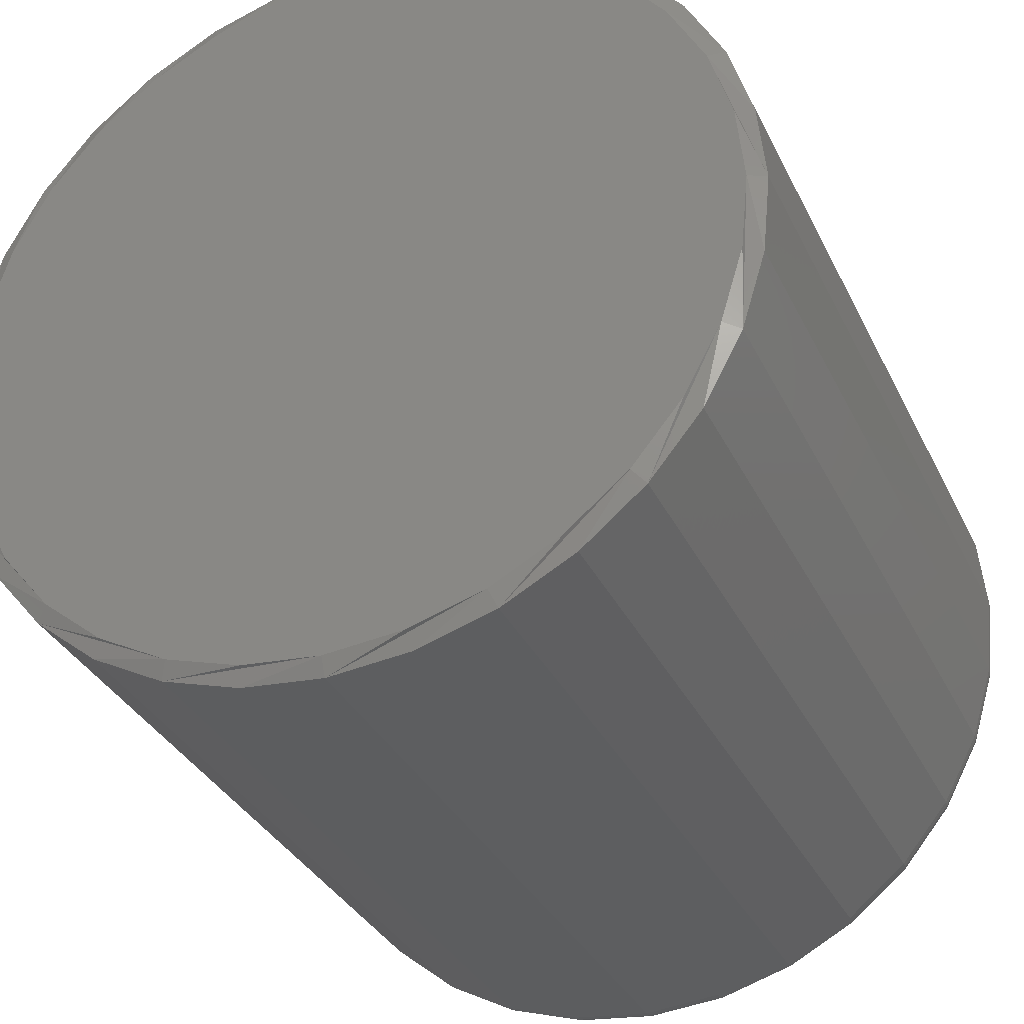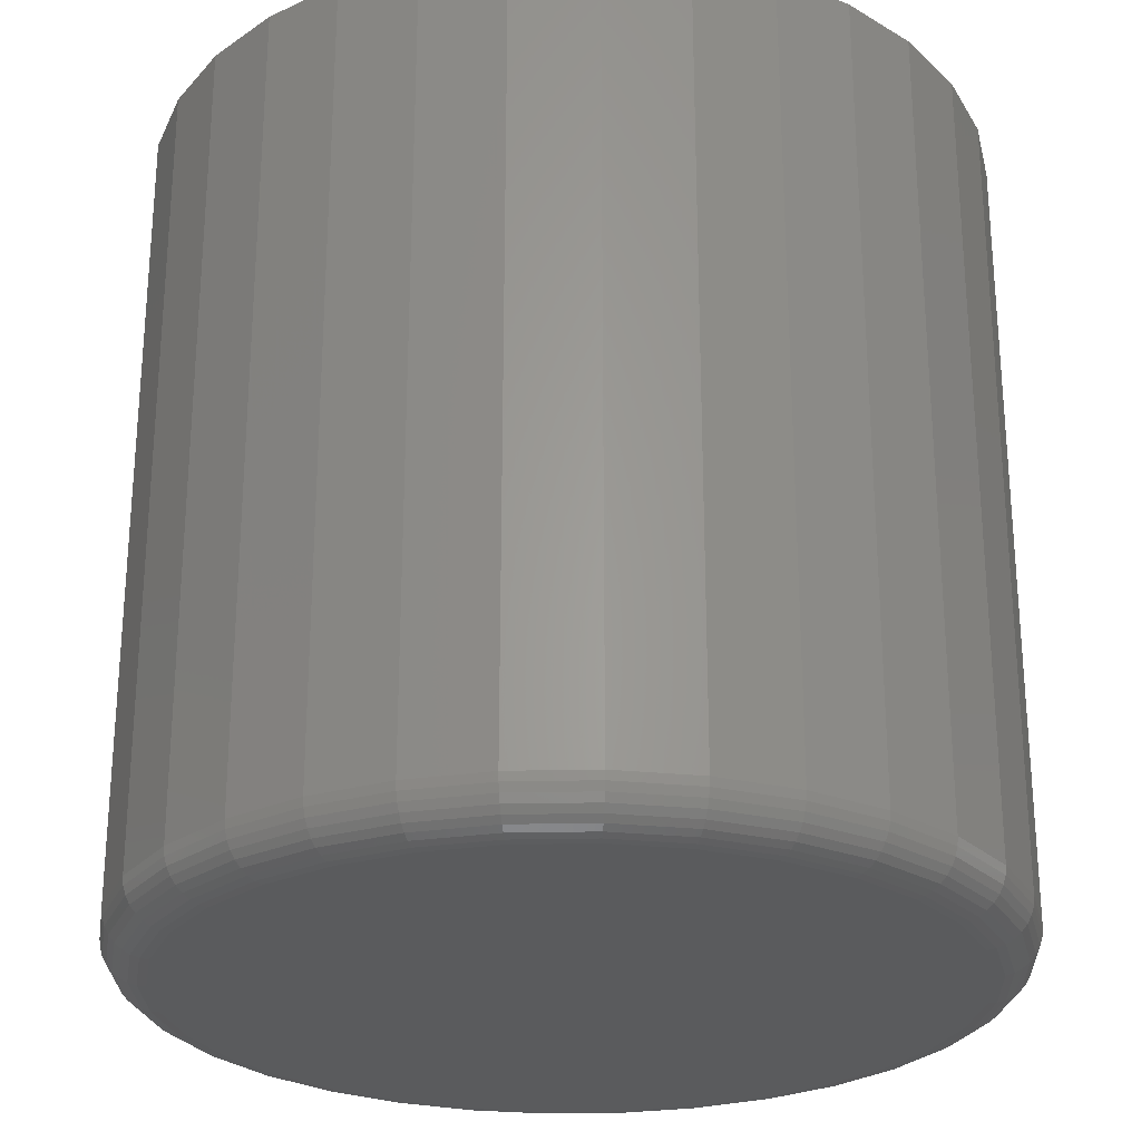
<metadata>
{"format":"stl","ext":"stl","renderer":"f3d","projection":"perspective","resolution":1024,"background":"white","views":[{"elev":-33.3,"azim":-157.3,"up":"+Z"},{"elev":-26.3,"azim":-82.4,"up":"+Y"}]}
</metadata>
<code>
# stl→obj: 352 verts, 700 faces
v 0.377 -0.007812 -0.003947
v 0.377 -0.7109 -0.003947
v 0.3698 -0.007812 -0.07672
v 0.3698 -0.7109 -0.07672
v 0.3486 -0.007812 -0.1467
v 0.3486 -0.7109 -0.1467
v 0.3141 -0.007812 -0.2112
v 0.3141 -0.7109 -0.2112
v 0.2677 -0.007812 -0.2677
v 0.2677 -0.7109 -0.2677
v 0.2112 -0.007812 -0.3141
v 0.2112 -0.7109 -0.3141
v 0.1467 -0.007812 -0.3486
v 0.1467 -0.7109 -0.3486
v 0.07672 -0.007812 -0.3698
v 0.07672 -0.7109 -0.3698
v 0.003947 -0.007812 -0.377
v 0.003947 -0.7109 -0.377
v -0.06883 -0.007812 -0.3698
v -0.06883 -0.7109 -0.3698
v -0.1388 -0.007812 -0.3486
v -0.1388 -0.7109 -0.3486
v -0.2033 -0.007812 -0.3141
v -0.2033 -0.7109 -0.3141
v -0.2598 -0.007812 -0.2677
v -0.2598 -0.7109 -0.2677
v -0.3062 -0.007812 -0.2112
v -0.3062 -0.7109 -0.2112
v -0.3407 -0.007812 -0.1467
v -0.3407 -0.7109 -0.1467
v -0.3619 -0.007812 -0.07672
v -0.3619 -0.7109 -0.07672
v -0.3691 -0.007812 -0.003947
v -0.3691 -0.7109 -0.003947
v -0.3619 -0.007812 0.06883
v -0.3619 -0.7109 0.06883
v -0.3407 -0.007812 0.1388
v -0.3407 -0.7109 0.1388
v -0.3062 -0.007812 0.2033
v -0.3062 -0.7109 0.2033
v -0.2598 -0.007812 0.2598
v -0.2598 -0.7109 0.2598
v -0.2033 -0.007812 0.3062
v -0.2033 -0.7109 0.3062
v -0.1388 -0.007812 0.3407
v -0.1388 -0.7109 0.3407
v -0.06883 -0.007812 0.3619
v -0.06883 -0.7109 0.3619
v 0.003947 -0.007812 0.3691
v 0.003947 -0.7109 0.3691
v 0.07672 -0.007812 0.3619
v 0.07672 -0.7109 0.3619
v 0.1467 -0.007812 0.3407
v 0.1467 -0.7109 0.3407
v 0.2112 -0.007812 0.3062
v 0.2112 -0.7109 0.3062
v 0.2677 -0.007812 0.2598
v 0.2677 -0.7109 0.2598
v 0.3141 -0.007812 0.2033
v 0.3141 -0.7109 0.2033
v 0.3486 -0.007812 0.1388
v 0.3486 -0.7109 0.1388
v 0.3698 -0.007812 0.06883
v 0.3698 -0.7109 0.06883
v -0.06121 -0.75 0.3236
v 0.0691 -0.75 0.3236
v 0.003947 -0.75 0.33
v 0.1317 -0.75 0.3046
v -0.1239 -0.75 0.3046
v 0.1895 -0.75 0.2737
v -0.1816 -0.75 0.2737
v 0.2401 -0.75 0.2322
v -0.2322 -0.75 0.2322
v 0.2816 -0.75 0.1816
v -0.2737 -0.75 0.1816
v 0.3125 -0.75 0.1239
v -0.3046 -0.75 0.1239
v 0.3315 -0.75 0.06121
v -0.3236 -0.75 0.06121
v 0.3379 -0.75 -0.003947
v -0.33 -0.75 -0.003947
v 0.3315 -0.75 -0.0691
v -0.3236 -0.75 -0.0691
v 0.3125 -0.75 -0.1317
v -0.3046 -0.75 -0.1317
v 0.2816 -0.75 -0.1895
v -0.2737 -0.75 -0.1895
v 0.2401 -0.75 -0.2401
v -0.2322 -0.75 -0.2401
v 0.1895 -0.75 -0.2816
v -0.1816 -0.75 -0.2816
v 0.1317 -0.75 -0.3125
v -0.1239 -0.75 -0.3125
v 0.0691 -0.75 -0.3315
v -0.06121 -0.75 -0.3315
v 0.003947 -0.75 -0.3379
v -0.3376 -0.7492 -0.003947
v -0.3311 -0.7492 0.06269
v -0.345 -0.747 -0.003947
v -0.3383 -0.747 0.06412
v -0.3517 -0.7434 -0.003947
v -0.3449 -0.7434 0.06544
v -0.3576 -0.7386 -0.003947
v -0.3507 -0.7386 0.06659
v -0.3625 -0.7326 -0.003947
v -0.3555 -0.7326 0.06754
v -0.3661 -0.7259 -0.003947
v -0.359 -0.7259 0.06825
v -0.3683 -0.7186 -0.003947
v -0.3612 -0.7186 0.06868
v 0.339 -0.7492 0.06269
v 0.3455 -0.7492 -0.003947
v 0.3462 -0.747 0.06412
v 0.3529 -0.747 -0.003947
v 0.3528 -0.7434 0.06544
v 0.3596 -0.7434 -0.003947
v 0.3586 -0.7386 0.06659
v 0.3655 -0.7386 -0.003947
v 0.3633 -0.7326 0.06754
v 0.3704 -0.7326 -0.003947
v 0.3669 -0.7259 0.06825
v 0.374 -0.7259 -0.003947
v 0.3691 -0.7186 0.06868
v 0.3762 -0.7186 -0.003947
v 0.3195 -0.7492 0.1268
v 0.3263 -0.747 0.1296
v 0.3325 -0.7434 0.1322
v 0.338 -0.7386 0.1344
v 0.3425 -0.7326 0.1363
v 0.3458 -0.7259 0.1377
v 0.3479 -0.7186 0.1385
v 0.288 -0.7492 0.1858
v 0.2941 -0.747 0.1899
v 0.2997 -0.7434 0.1936
v 0.3046 -0.7386 0.1969
v 0.3086 -0.7326 0.1996
v 0.3116 -0.7259 0.2016
v 0.3135 -0.7186 0.2029
v 0.2455 -0.7492 0.2376
v 0.2507 -0.747 0.2428
v 0.2554 -0.7434 0.2475
v 0.2596 -0.7386 0.2517
v 0.2631 -0.7326 0.2552
v 0.2656 -0.7259 0.2577
v 0.2672 -0.7186 0.2593
v 0.1937 -0.7492 0.2801
v 0.1978 -0.747 0.2862
v 0.2015 -0.7434 0.2918
v 0.2048 -0.7386 0.2967
v 0.2075 -0.7326 0.3007
v 0.2095 -0.7259 0.3037
v 0.2108 -0.7186 0.3056
v 0.1347 -0.7492 0.3116
v 0.1375 -0.747 0.3184
v 0.1401 -0.7434 0.3246
v 0.1423 -0.7386 0.3301
v 0.1442 -0.7326 0.3346
v 0.1456 -0.7259 0.3379
v 0.1464 -0.7186 0.34
v 0.07059 -0.7492 0.3311
v 0.07202 -0.747 0.3383
v 0.07333 -0.7434 0.3449
v 0.07449 -0.7386 0.3507
v 0.07544 -0.7326 0.3555
v 0.07614 -0.7259 0.359
v 0.07657 -0.7186 0.3612
v 0.003947 -0.7492 0.3376
v 0.003947 -0.747 0.345
v 0.003947 -0.7434 0.3517
v 0.003947 -0.7386 0.3576
v 0.003947 -0.7326 0.3625
v 0.003947 -0.7259 0.3661
v 0.003947 -0.7186 0.3683
v -0.06269 -0.7492 0.3311
v -0.06412 -0.747 0.3383
v -0.06544 -0.7434 0.3449
v -0.06659 -0.7386 0.3507
v -0.06754 -0.7326 0.3555
v -0.06825 -0.7259 0.359
v -0.06868 -0.7186 0.3612
v -0.1268 -0.7492 0.3116
v -0.1296 -0.747 0.3184
v -0.1322 -0.7434 0.3246
v -0.1344 -0.7386 0.3301
v -0.1363 -0.7326 0.3346
v -0.1377 -0.7259 0.3379
v -0.1385 -0.7186 0.34
v -0.1858 -0.7492 0.2801
v -0.1899 -0.747 0.2862
v -0.1936 -0.7434 0.2918
v -0.1969 -0.7386 0.2967
v -0.1996 -0.7326 0.3007
v -0.2016 -0.7259 0.3037
v -0.2029 -0.7186 0.3056
v -0.2376 -0.7492 0.2376
v -0.2428 -0.747 0.2428
v -0.2475 -0.7434 0.2475
v -0.2517 -0.7386 0.2517
v -0.2552 -0.7326 0.2552
v -0.2577 -0.7259 0.2577
v -0.2593 -0.7186 0.2593
v -0.2801 -0.7492 0.1858
v -0.2862 -0.747 0.1899
v -0.2918 -0.7434 0.1936
v -0.2967 -0.7386 0.1969
v -0.3007 -0.7326 0.1996
v -0.3037 -0.7259 0.2016
v -0.3056 -0.7186 0.2029
v -0.3116 -0.7492 0.1268
v -0.3184 -0.747 0.1296
v -0.3246 -0.7434 0.1322
v -0.3301 -0.7386 0.1344
v -0.3346 -0.7326 0.1363
v -0.3379 -0.7259 0.1377
v -0.34 -0.7186 0.1385
v 0.339 -0.7492 -0.07059
v 0.3462 -0.747 -0.07202
v 0.3528 -0.7434 -0.07333
v 0.3586 -0.7386 -0.07449
v 0.3633 -0.7326 -0.07544
v 0.3669 -0.7259 -0.07614
v 0.3691 -0.7186 -0.07657
v -0.3311 -0.7492 -0.07059
v -0.3383 -0.747 -0.07202
v -0.3449 -0.7434 -0.07333
v -0.3507 -0.7386 -0.07449
v -0.3555 -0.7326 -0.07544
v -0.359 -0.7259 -0.07614
v -0.3612 -0.7186 -0.07657
v -0.3116 -0.7492 -0.1347
v -0.3184 -0.747 -0.1375
v -0.3246 -0.7434 -0.1401
v -0.3301 -0.7386 -0.1423
v -0.3346 -0.7326 -0.1442
v -0.3379 -0.7259 -0.1456
v -0.34 -0.7186 -0.1464
v -0.2801 -0.7492 -0.1937
v -0.2862 -0.747 -0.1978
v -0.2918 -0.7434 -0.2015
v -0.2967 -0.7386 -0.2048
v -0.3007 -0.7326 -0.2075
v -0.3037 -0.7259 -0.2095
v -0.3056 -0.7186 -0.2108
v -0.2376 -0.7492 -0.2455
v -0.2428 -0.747 -0.2507
v -0.2475 -0.7434 -0.2554
v -0.2517 -0.7386 -0.2596
v -0.2552 -0.7326 -0.2631
v -0.2577 -0.7259 -0.2656
v -0.2593 -0.7186 -0.2672
v -0.1858 -0.7492 -0.288
v -0.1899 -0.747 -0.2941
v -0.1936 -0.7434 -0.2997
v -0.1969 -0.7386 -0.3046
v -0.1996 -0.7326 -0.3086
v -0.2016 -0.7259 -0.3116
v -0.2029 -0.7186 -0.3135
v -0.1268 -0.7492 -0.3195
v -0.1296 -0.747 -0.3263
v -0.1322 -0.7434 -0.3325
v -0.1344 -0.7386 -0.338
v -0.1363 -0.7326 -0.3425
v -0.1377 -0.7259 -0.3458
v -0.1385 -0.7186 -0.3479
v -0.06269 -0.7492 -0.339
v -0.06412 -0.747 -0.3462
v -0.06544 -0.7434 -0.3528
v -0.06659 -0.7386 -0.3586
v -0.06754 -0.7326 -0.3633
v -0.06825 -0.7259 -0.3669
v -0.06868 -0.7186 -0.3691
v 0.003947 -0.7492 -0.3455
v 0.003947 -0.747 -0.3529
v 0.003947 -0.7434 -0.3596
v 0.003947 -0.7386 -0.3655
v 0.003947 -0.7326 -0.3704
v 0.003947 -0.7259 -0.374
v 0.003947 -0.7186 -0.3762
v 0.07059 -0.7492 -0.339
v 0.07202 -0.747 -0.3462
v 0.07333 -0.7434 -0.3528
v 0.07449 -0.7386 -0.3586
v 0.07544 -0.7326 -0.3633
v 0.07614 -0.7259 -0.3669
v 0.07657 -0.7186 -0.3691
v 0.1347 -0.7492 -0.3195
v 0.1375 -0.747 -0.3263
v 0.1401 -0.7434 -0.3325
v 0.1423 -0.7386 -0.338
v 0.1442 -0.7326 -0.3425
v 0.1456 -0.7259 -0.3458
v 0.1464 -0.7186 -0.3479
v 0.1937 -0.7492 -0.288
v 0.1978 -0.747 -0.2941
v 0.2015 -0.7434 -0.2997
v 0.2048 -0.7386 -0.3046
v 0.2075 -0.7326 -0.3086
v 0.2095 -0.7259 -0.3116
v 0.2108 -0.7186 -0.3135
v 0.2455 -0.7492 -0.2455
v 0.2507 -0.747 -0.2507
v 0.2554 -0.7434 -0.2554
v 0.2596 -0.7386 -0.2596
v 0.2631 -0.7326 -0.2631
v 0.2656 -0.7259 -0.2656
v 0.2672 -0.7186 -0.2672
v 0.288 -0.7492 -0.1937
v 0.2941 -0.747 -0.1978
v 0.2997 -0.7434 -0.2015
v 0.3046 -0.7386 -0.2048
v 0.3086 -0.7326 -0.2075
v 0.3116 -0.7259 -0.2095
v 0.3135 -0.7186 -0.2108
v 0.3195 -0.7492 -0.1347
v 0.3263 -0.747 -0.1375
v 0.3325 -0.7434 -0.1401
v 0.338 -0.7386 -0.1423
v 0.3425 -0.7326 -0.1442
v 0.3458 -0.7259 -0.1456
v 0.3479 -0.7186 -0.1464
v 0.003949 1.854e-16 0.3535
v 0.07367 1.924e-16 0.3466
v -0.06578 1.769e-16 0.3466
v 0.003947 1.06e-16 -0.3613
v -0.06578 9.906e-17 -0.3545
v 0.07367 1.145e-16 -0.3545
v -0.1328 9.387e-17 -0.3341
v 0.1407 1.242e-16 -0.3341
v -0.1946 9.068e-17 -0.3011
v 0.2025 1.348e-16 -0.3011
v -0.2488 8.96e-17 -0.2567
v 0.2567 1.457e-16 -0.2567
v -0.2932 9.068e-17 -0.2025
v 0.3011 1.567e-16 -0.2025
v -0.3262 9.387e-17 -0.1407
v 0.3341 1.672e-16 -0.1407
v -0.3466 9.906e-17 -0.07367
v 0.3545 1.769e-16 -0.07367
v -0.3535 1.06e-16 -0.003944
v 0.3613 1.854e-16 -0.003947
v -0.3466 1.145e-16 0.06578
v 0.3545 1.924e-16 0.06578
v -0.3262 1.242e-16 0.1328
v 0.3341 1.976e-16 0.1328
v -0.2932 1.348e-16 0.1946
v 0.3011 2.008e-16 0.1946
v -0.2488 1.457e-16 0.2488
v 0.2567 2.018e-16 0.2488
v -0.1946 1.567e-16 0.2932
v 0.2025 2.008e-16 0.2932
v -0.1328 1.672e-16 0.3262
v 0.1407 1.976e-16 0.3262
f 1 2 3
f 3 2 4
f 3 4 5
f 5 4 6
f 5 6 7
f 7 6 8
f 7 8 9
f 9 8 10
f 9 10 11
f 11 10 12
f 11 12 13
f 13 12 14
f 13 14 15
f 15 14 16
f 15 16 17
f 17 16 18
f 17 18 19
f 19 18 20
f 19 20 21
f 21 20 22
f 21 22 23
f 23 22 24
f 23 24 25
f 25 24 26
f 25 26 27
f 27 26 28
f 27 28 29
f 29 28 30
f 29 30 31
f 31 30 32
f 31 32 33
f 33 32 34
f 33 34 35
f 35 34 36
f 35 36 37
f 37 36 38
f 37 38 39
f 39 38 40
f 39 40 41
f 41 40 42
f 41 42 43
f 43 42 44
f 43 44 45
f 45 44 46
f 45 46 47
f 47 46 48
f 47 48 49
f 49 48 50
f 49 50 51
f 51 50 52
f 51 52 53
f 53 52 54
f 53 54 55
f 55 54 56
f 55 56 57
f 57 56 58
f 57 58 59
f 59 58 60
f 59 60 61
f 61 60 62
f 61 62 63
f 63 62 64
f 63 64 1
f 1 64 2
f 65 66 67
f 66 65 68
f 68 65 69
f 68 69 70
f 70 69 71
f 70 71 72
f 72 71 73
f 72 73 74
f 74 73 75
f 74 75 76
f 76 75 77
f 76 77 78
f 78 77 79
f 78 79 80
f 80 79 81
f 80 81 82
f 82 81 83
f 82 83 84
f 84 83 85
f 84 85 86
f 86 85 87
f 86 87 88
f 88 87 89
f 88 89 90
f 90 89 91
f 90 91 92
f 92 91 93
f 92 93 94
f 94 93 95
f 94 95 96
f 81 79 97
f 97 79 98
f 97 98 99
f 99 98 100
f 99 100 101
f 101 100 102
f 101 102 103
f 103 102 104
f 103 104 105
f 105 104 106
f 105 106 107
f 107 106 108
f 107 108 109
f 109 108 110
f 109 110 34
f 34 110 36
f 78 80 111
f 111 80 112
f 111 112 113
f 113 112 114
f 113 114 115
f 115 114 116
f 115 116 117
f 117 116 118
f 117 118 119
f 119 118 120
f 119 120 121
f 121 120 122
f 121 122 123
f 123 122 124
f 123 124 64
f 64 124 2
f 76 78 125
f 125 78 111
f 125 111 126
f 126 111 113
f 126 113 127
f 127 113 115
f 127 115 128
f 128 115 117
f 128 117 129
f 129 117 119
f 129 119 130
f 130 119 121
f 130 121 131
f 131 121 123
f 131 123 62
f 62 123 64
f 74 76 132
f 132 76 125
f 132 125 133
f 133 125 126
f 133 126 134
f 134 126 127
f 134 127 135
f 135 127 128
f 135 128 136
f 136 128 129
f 136 129 137
f 137 129 130
f 137 130 138
f 138 130 131
f 138 131 60
f 60 131 62
f 72 74 139
f 139 74 132
f 139 132 140
f 140 132 133
f 140 133 141
f 141 133 134
f 141 134 142
f 142 134 135
f 142 135 143
f 143 135 136
f 143 136 144
f 144 136 137
f 144 137 145
f 145 137 138
f 145 138 58
f 58 138 60
f 70 72 146
f 146 72 139
f 146 139 147
f 147 139 140
f 147 140 148
f 148 140 141
f 148 141 149
f 149 141 142
f 149 142 150
f 150 142 143
f 150 143 151
f 151 143 144
f 151 144 152
f 152 144 145
f 152 145 56
f 56 145 58
f 68 70 153
f 153 70 146
f 153 146 154
f 154 146 147
f 154 147 155
f 155 147 148
f 155 148 156
f 156 148 149
f 156 149 157
f 157 149 150
f 157 150 158
f 158 150 151
f 158 151 159
f 159 151 152
f 159 152 54
f 54 152 56
f 66 68 160
f 160 68 153
f 160 153 161
f 161 153 154
f 161 154 162
f 162 154 155
f 162 155 163
f 163 155 156
f 163 156 164
f 164 156 157
f 164 157 165
f 165 157 158
f 165 158 166
f 166 158 159
f 166 159 52
f 52 159 54
f 67 66 167
f 167 66 160
f 167 160 168
f 168 160 161
f 168 161 169
f 169 161 162
f 169 162 170
f 170 162 163
f 170 163 171
f 171 163 164
f 171 164 172
f 172 164 165
f 172 165 173
f 173 165 166
f 173 166 50
f 50 166 52
f 65 67 174
f 174 67 167
f 174 167 175
f 175 167 168
f 175 168 176
f 176 168 169
f 176 169 177
f 177 169 170
f 177 170 178
f 178 170 171
f 178 171 179
f 179 171 172
f 179 172 180
f 180 172 173
f 180 173 48
f 48 173 50
f 69 65 181
f 181 65 174
f 181 174 182
f 182 174 175
f 182 175 183
f 183 175 176
f 183 176 184
f 184 176 177
f 184 177 185
f 185 177 178
f 185 178 186
f 186 178 179
f 186 179 187
f 187 179 180
f 187 180 46
f 46 180 48
f 71 69 188
f 188 69 181
f 188 181 189
f 189 181 182
f 189 182 190
f 190 182 183
f 190 183 191
f 191 183 184
f 191 184 192
f 192 184 185
f 192 185 193
f 193 185 186
f 193 186 194
f 194 186 187
f 194 187 44
f 44 187 46
f 73 71 195
f 195 71 188
f 195 188 196
f 196 188 189
f 196 189 197
f 197 189 190
f 197 190 198
f 198 190 191
f 198 191 199
f 199 191 192
f 199 192 200
f 200 192 193
f 200 193 201
f 201 193 194
f 201 194 42
f 42 194 44
f 75 73 202
f 202 73 195
f 202 195 203
f 203 195 196
f 203 196 204
f 204 196 197
f 204 197 205
f 205 197 198
f 205 198 206
f 206 198 199
f 206 199 207
f 207 199 200
f 207 200 208
f 208 200 201
f 208 201 40
f 40 201 42
f 77 75 209
f 209 75 202
f 209 202 210
f 210 202 203
f 210 203 211
f 211 203 204
f 211 204 212
f 212 204 205
f 212 205 213
f 213 205 206
f 213 206 214
f 214 206 207
f 214 207 215
f 215 207 208
f 215 208 38
f 38 208 40
f 79 77 98
f 98 77 209
f 98 209 100
f 100 209 210
f 100 210 102
f 102 210 211
f 102 211 104
f 104 211 212
f 104 212 106
f 106 212 213
f 106 213 108
f 108 213 214
f 108 214 110
f 110 214 215
f 110 215 36
f 36 215 38
f 80 82 112
f 112 82 216
f 112 216 114
f 114 216 217
f 114 217 116
f 116 217 218
f 116 218 118
f 118 218 219
f 118 219 120
f 120 219 220
f 120 220 122
f 122 220 221
f 122 221 124
f 124 221 222
f 124 222 2
f 2 222 4
f 83 81 223
f 223 81 97
f 223 97 224
f 224 97 99
f 224 99 225
f 225 99 101
f 225 101 226
f 226 101 103
f 226 103 227
f 227 103 105
f 227 105 228
f 228 105 107
f 228 107 229
f 229 107 109
f 229 109 32
f 32 109 34
f 85 83 230
f 230 83 223
f 230 223 231
f 231 223 224
f 231 224 232
f 232 224 225
f 232 225 233
f 233 225 226
f 233 226 234
f 234 226 227
f 234 227 235
f 235 227 228
f 235 228 236
f 236 228 229
f 236 229 30
f 30 229 32
f 87 85 237
f 237 85 230
f 237 230 238
f 238 230 231
f 238 231 239
f 239 231 232
f 239 232 240
f 240 232 233
f 240 233 241
f 241 233 234
f 241 234 242
f 242 234 235
f 242 235 243
f 243 235 236
f 243 236 28
f 28 236 30
f 89 87 244
f 244 87 237
f 244 237 245
f 245 237 238
f 245 238 246
f 246 238 239
f 246 239 247
f 247 239 240
f 247 240 248
f 248 240 241
f 248 241 249
f 249 241 242
f 249 242 250
f 250 242 243
f 250 243 26
f 26 243 28
f 91 89 251
f 251 89 244
f 251 244 252
f 252 244 245
f 252 245 253
f 253 245 246
f 253 246 254
f 254 246 247
f 254 247 255
f 255 247 248
f 255 248 256
f 256 248 249
f 256 249 257
f 257 249 250
f 257 250 24
f 24 250 26
f 93 91 258
f 258 91 251
f 258 251 259
f 259 251 252
f 259 252 260
f 260 252 253
f 260 253 261
f 261 253 254
f 261 254 262
f 262 254 255
f 262 255 263
f 263 255 256
f 263 256 264
f 264 256 257
f 264 257 22
f 22 257 24
f 95 93 265
f 265 93 258
f 265 258 266
f 266 258 259
f 266 259 267
f 267 259 260
f 267 260 268
f 268 260 261
f 268 261 269
f 269 261 262
f 269 262 270
f 270 262 263
f 270 263 271
f 271 263 264
f 271 264 20
f 20 264 22
f 96 95 272
f 272 95 265
f 272 265 273
f 273 265 266
f 273 266 274
f 274 266 267
f 274 267 275
f 275 267 268
f 275 268 276
f 276 268 269
f 276 269 277
f 277 269 270
f 277 270 278
f 278 270 271
f 278 271 18
f 18 271 20
f 94 96 279
f 279 96 272
f 279 272 280
f 280 272 273
f 280 273 281
f 281 273 274
f 281 274 282
f 282 274 275
f 282 275 283
f 283 275 276
f 283 276 284
f 284 276 277
f 284 277 285
f 285 277 278
f 285 278 16
f 16 278 18
f 92 94 286
f 286 94 279
f 286 279 287
f 287 279 280
f 287 280 288
f 288 280 281
f 288 281 289
f 289 281 282
f 289 282 290
f 290 282 283
f 290 283 291
f 291 283 284
f 291 284 292
f 292 284 285
f 292 285 14
f 14 285 16
f 90 92 293
f 293 92 286
f 293 286 294
f 294 286 287
f 294 287 295
f 295 287 288
f 295 288 296
f 296 288 289
f 296 289 297
f 297 289 290
f 297 290 298
f 298 290 291
f 298 291 299
f 299 291 292
f 299 292 12
f 12 292 14
f 88 90 300
f 300 90 293
f 300 293 301
f 301 293 294
f 301 294 302
f 302 294 295
f 302 295 303
f 303 295 296
f 303 296 304
f 304 296 297
f 304 297 305
f 305 297 298
f 305 298 306
f 306 298 299
f 306 299 10
f 10 299 12
f 86 88 307
f 307 88 300
f 307 300 308
f 308 300 301
f 308 301 309
f 309 301 302
f 309 302 310
f 310 302 303
f 310 303 311
f 311 303 304
f 311 304 312
f 312 304 305
f 312 305 313
f 313 305 306
f 313 306 8
f 8 306 10
f 84 86 314
f 314 86 307
f 314 307 315
f 315 307 308
f 315 308 316
f 316 308 309
f 316 309 317
f 317 309 310
f 317 310 318
f 318 310 311
f 318 311 319
f 319 311 312
f 319 312 320
f 320 312 313
f 320 313 6
f 6 313 8
f 82 84 216
f 216 84 314
f 216 314 217
f 217 314 315
f 217 315 218
f 218 315 316
f 218 316 219
f 219 316 317
f 219 317 220
f 220 317 318
f 220 318 221
f 221 318 319
f 221 319 222
f 222 319 320
f 222 320 4
f 4 320 6
f 321 322 323
f 324 325 326
f 326 325 327
f 326 327 328
f 328 327 329
f 328 329 330
f 330 329 331
f 330 331 332
f 332 331 333
f 332 333 334
f 334 333 335
f 334 335 336
f 336 335 337
f 336 337 338
f 338 337 339
f 338 339 340
f 340 339 341
f 340 341 342
f 342 341 343
f 342 343 344
f 344 343 345
f 344 345 346
f 346 345 347
f 346 347 348
f 348 347 349
f 348 349 350
f 350 349 351
f 350 351 352
f 352 351 323
f 352 323 322
f 3 5 336
f 29 337 335
f 27 29 335
f 25 27 335
f 25 335 333
f 25 333 331
f 23 25 331
f 21 23 331
f 21 331 329
f 21 329 327
f 19 21 327
f 17 19 327
f 17 327 325
f 17 325 324
f 15 17 324
f 13 15 324
f 13 324 326
f 13 326 328
f 11 13 328
f 9 11 328
f 9 328 330
f 9 330 332
f 7 9 332
f 5 7 332
f 5 332 334
f 5 334 336
f 1 3 336
f 1 336 338
f 1 338 340
f 339 337 29
f 339 29 31
f 339 31 33
f 35 37 343
f 61 342 344
f 59 61 344
f 57 59 344
f 57 344 346
f 57 346 348
f 55 57 348
f 53 55 348
f 53 348 350
f 53 350 352
f 51 53 352
f 49 51 352
f 49 352 322
f 49 322 321
f 47 49 321
f 45 47 321
f 45 321 323
f 45 323 351
f 43 45 351
f 41 43 351
f 41 351 349
f 41 349 347
f 39 41 347
f 37 39 347
f 37 347 345
f 37 345 343
f 33 35 343
f 33 343 341
f 33 341 339
f 340 342 61
f 340 61 63
f 340 63 1

</code>
